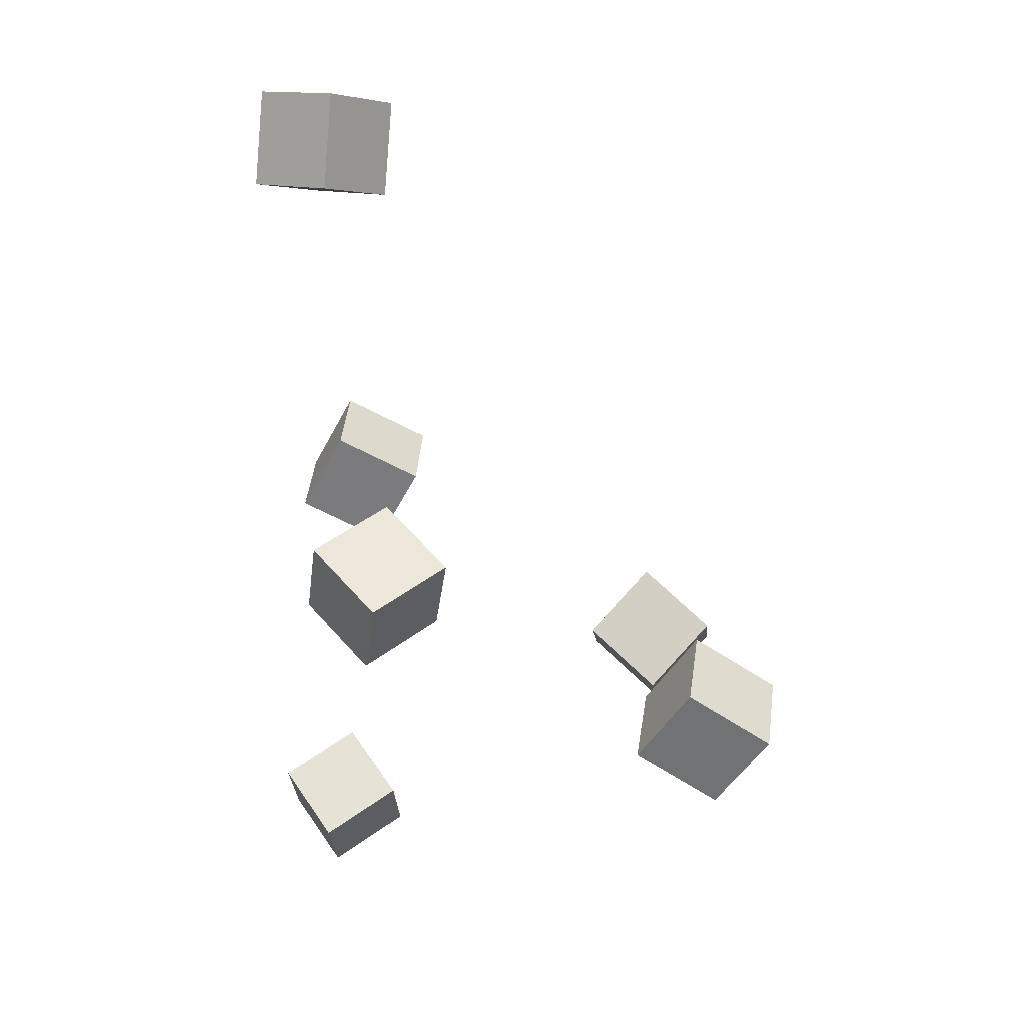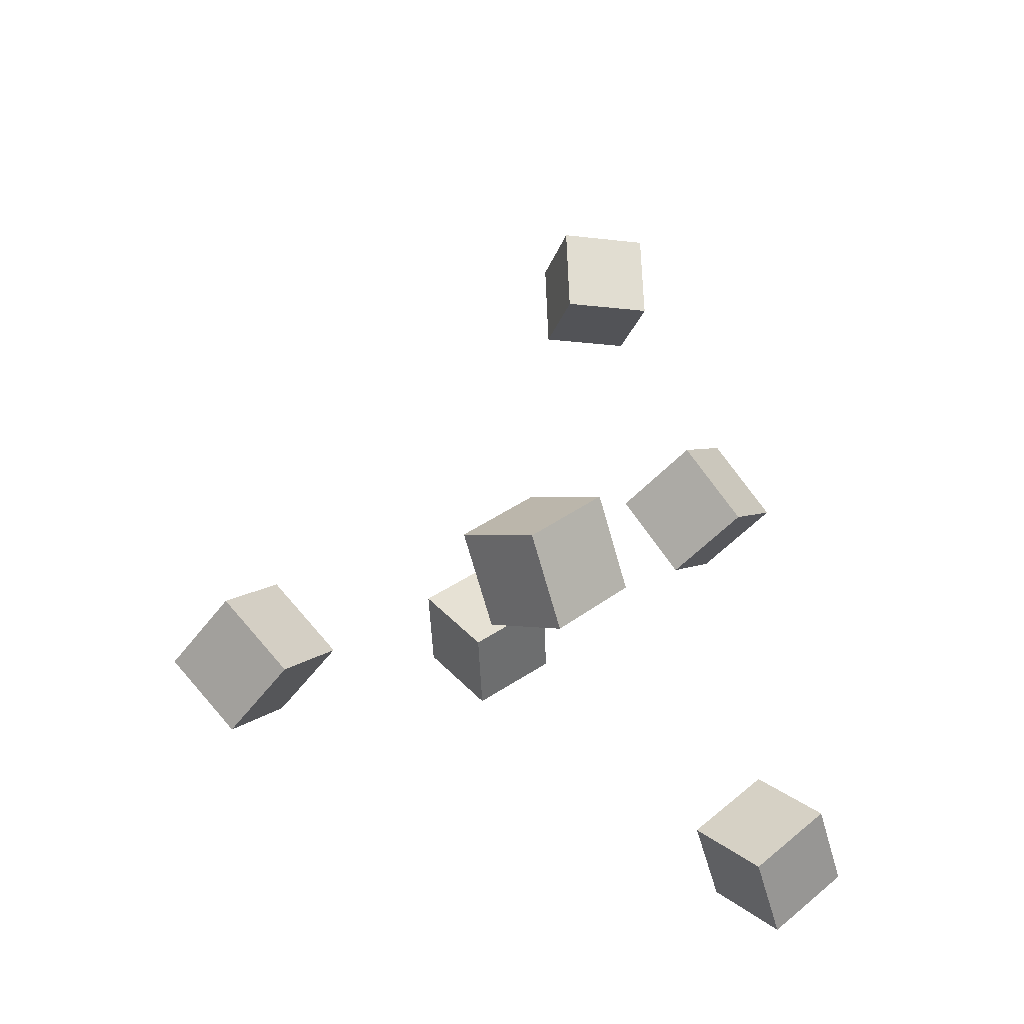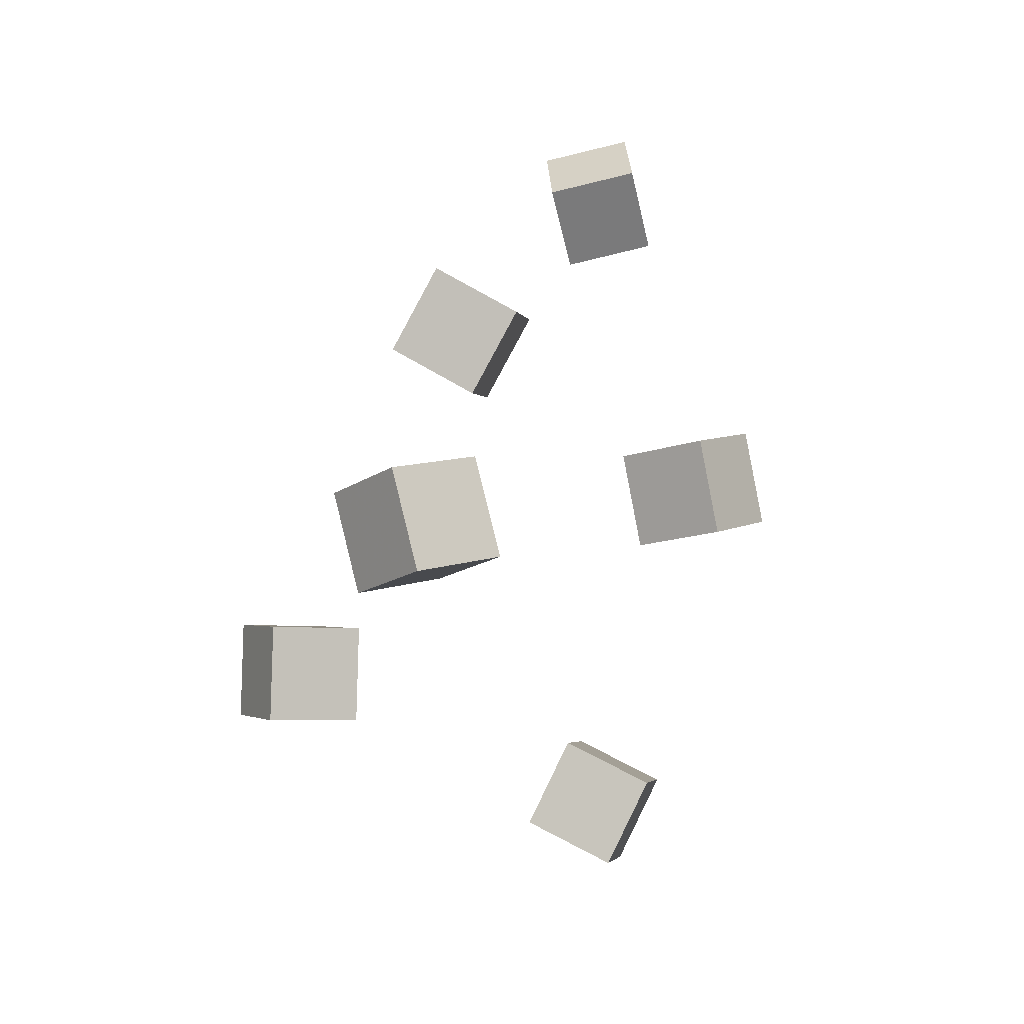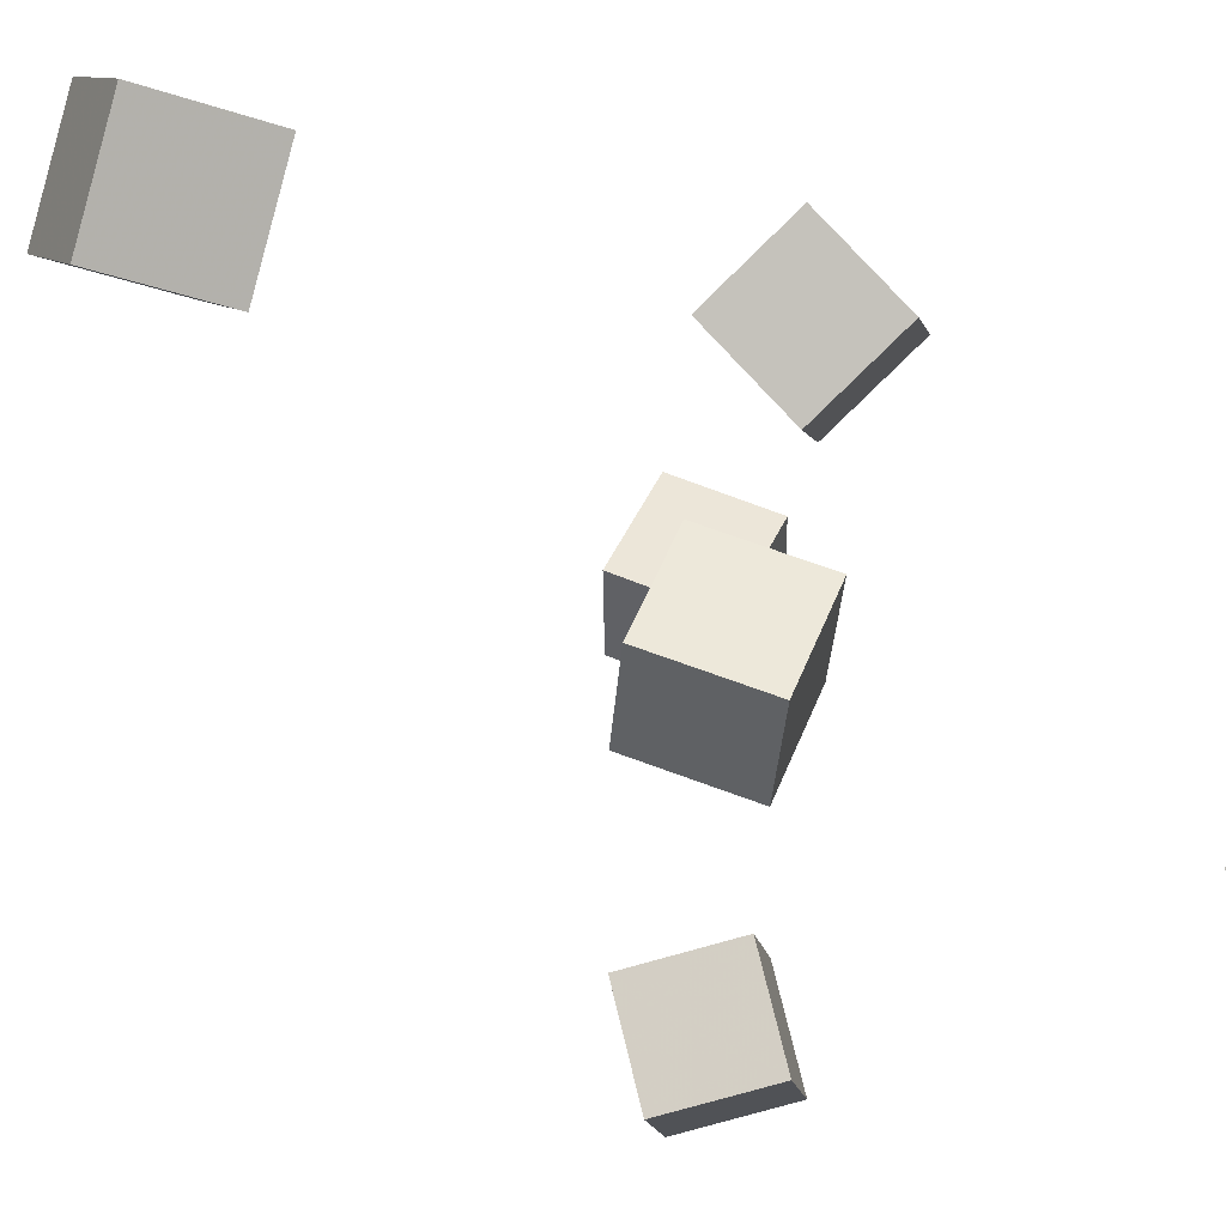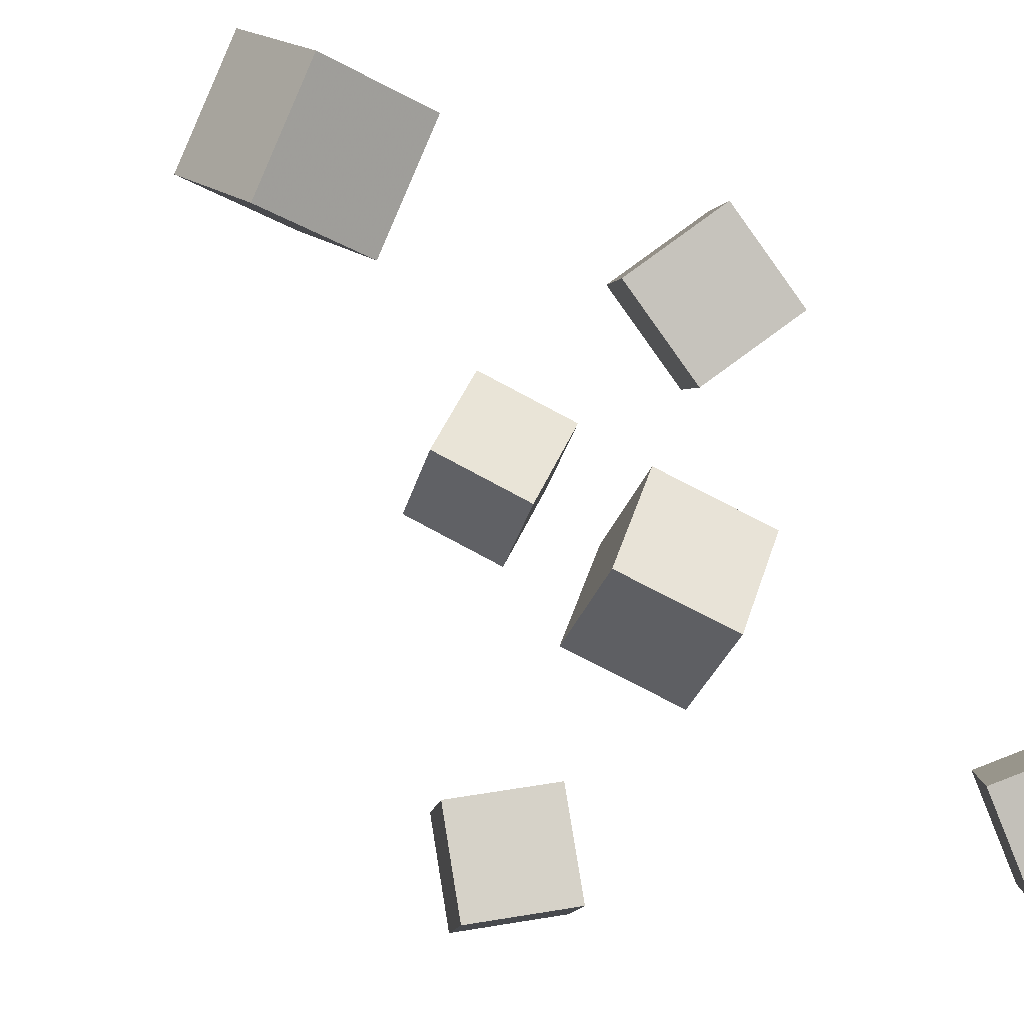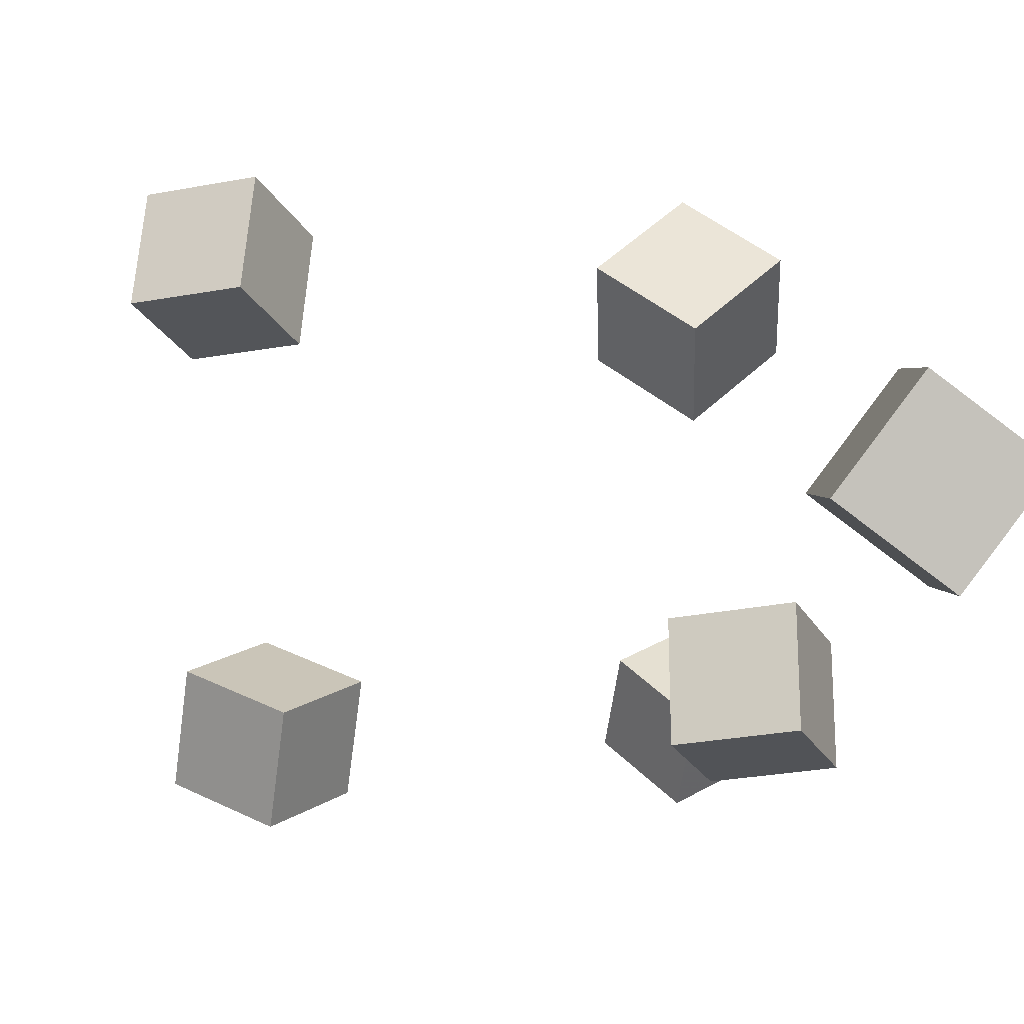
<metadata>
{"format":"obj","ext":"obj","renderer":"f3d","projection":"perspective","resolution":1024,"background":"white","views":[{"elev":8.4,"azim":0.0,"up":"+Y"},{"elev":-26.7,"azim":128.6,"up":"+Y"},{"elev":-54.1,"azim":-113.3,"up":"+Y"},{"elev":-31.3,"azim":-121.4,"up":"+Z"},{"elev":-27.8,"azim":-137.2,"up":"+Z"},{"elev":1.1,"azim":172.1,"up":"+Z"}]}
</metadata>
<code>
v 0.08595 -0.1197 0.08568
v 0.07753 -0.1441 0.1383
v 0.1161 -0.07689 0.1104
v 0.1076 -0.1014 0.163
v 0.1352 -0.1506 0.07919
v 0.1268 -0.1751 0.1318
v 0.1653 -0.1078 0.1039
v 0.1569 -0.1323 0.1565
f 1.0 7.0 5.0
f 1.0 3.0 7.0
f 1.0 4.0 3.0
f 1.0 2.0 4.0
f 3.0 8.0 7.0
f 3.0 4.0 8.0
f 5.0 7.0 8.0
f 5.0 8.0 6.0
f 1.0 5.0 6.0
f 1.0 6.0 2.0
f 2.0 6.0 8.0
f 2.0 8.0 4.0
v 0.06261 -0.1282 -0.1285
v 0.05758 -0.1091 -0.07393
v 0.102 -0.08707 -0.1393
v 0.09692 -0.06793 -0.08473
v 0.1054 -0.1648 -0.1118
v 0.1004 -0.1456 -0.05718
v 0.1448 -0.1236 -0.1226
v 0.1397 -0.1045 -0.06798
f 9.0 15.0 13.0
f 9.0 11.0 15.0
f 9.0 12.0 11.0
f 9.0 10.0 12.0
f 11.0 16.0 15.0
f 11.0 12.0 16.0
f 13.0 15.0 16.0
f 13.0 16.0 14.0
f 9.0 13.0 14.0
f 9.0 14.0 10.0
f 10.0 14.0 16.0
f 10.0 16.0 12.0
v -0.07917 0.26 0.01781
v -0.08387 0.2009 0.01888
v -0.1266 0.2631 -0.01771
v -0.1313 0.2041 -0.01665
v -0.1145 0.2637 0.06525
v -0.1192 0.2046 0.06631
v -0.1619 0.2668 0.02972
v -0.1666 0.2078 0.03079
f 17.0 23.0 21.0
f 17.0 19.0 23.0
f 17.0 20.0 19.0
f 17.0 18.0 20.0
f 19.0 24.0 23.0
f 19.0 20.0 24.0
f 21.0 23.0 24.0
f 21.0 24.0 22.0
f 17.0 21.0 22.0
f 17.0 22.0 18.0
f 18.0 22.0 24.0
f 18.0 24.0 20.0
v -0.1314 -0.06007 0.08072
v -0.09309 -0.09404 0.1091
v -0.1238 -0.01791 0.121
v -0.0855 -0.05188 0.1493
v -0.0878 -0.03754 0.04889
v -0.04951 -0.0715 0.07725
v -0.0802 0.004624 0.08913
v -0.04192 -0.02934 0.1175
f 25.0 31.0 29.0
f 25.0 27.0 31.0
f 25.0 28.0 27.0
f 25.0 26.0 28.0
f 27.0 32.0 31.0
f 27.0 28.0 32.0
f 29.0 31.0 32.0
f 29.0 32.0 30.0
f 25.0 29.0 30.0
f 25.0 30.0 26.0
f 26.0 30.0 32.0
f 26.0 32.0 28.0
v -0.1434 0.009369 -0.1056
v -0.1463 -0.01316 -0.05164
v -0.1163 0.05625 -0.08452
v -0.1192 0.03372 -0.0306
v -0.09187 -0.01676 -0.1137
v -0.09477 -0.03929 -0.05979
v -0.06475 0.03012 -0.09267
v -0.06766 0.007586 -0.03874
f 33.0 39.0 37.0
f 33.0 35.0 39.0
f 33.0 36.0 35.0
f 33.0 34.0 36.0
f 35.0 40.0 39.0
f 35.0 36.0 40.0
f 37.0 39.0 40.0
f 37.0 40.0 38.0
f 33.0 37.0 38.0
f 33.0 38.0 34.0
f 34.0 38.0 40.0
f 34.0 40.0 36.0
v -0.1308 -0.2881 -0.1016
v -0.1332 -0.2548 -0.05607
v -0.1625 -0.2516 -0.13
v -0.1649 -0.2183 -0.08438
v -0.08486 -0.2614 -0.1187
v -0.08727 -0.2281 -0.07311
v -0.1166 -0.2249 -0.147
v -0.119 -0.1916 -0.1014
f 41.0 47.0 45.0
f 41.0 43.0 47.0
f 41.0 44.0 43.0
f 41.0 42.0 44.0
f 43.0 48.0 47.0
f 43.0 44.0 48.0
f 45.0 47.0 48.0
f 45.0 48.0 46.0
f 41.0 45.0 46.0
f 41.0 46.0 42.0
f 42.0 46.0 48.0
f 42.0 48.0 44.0

</code>
